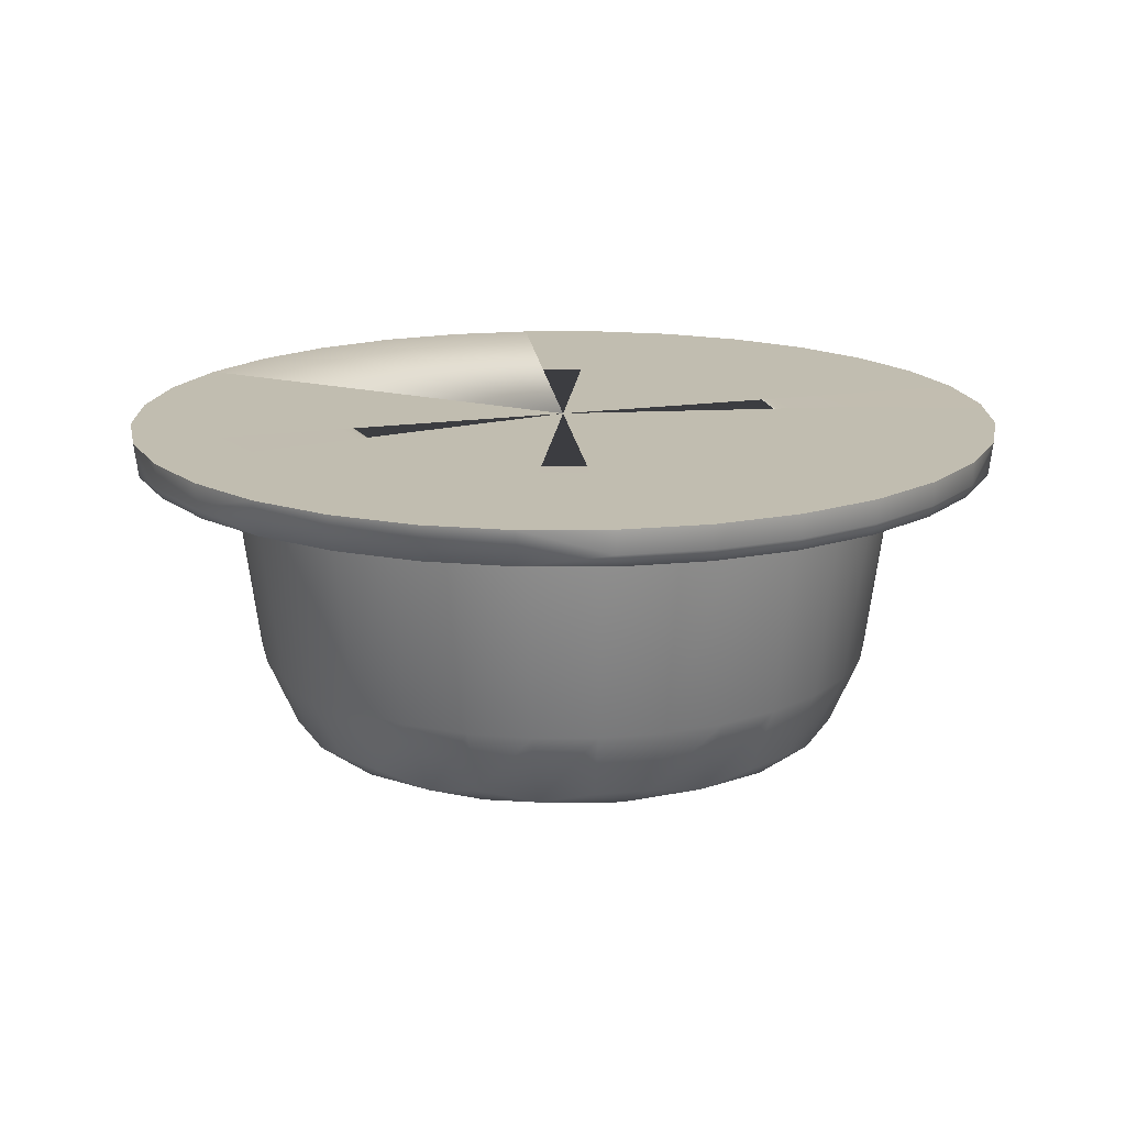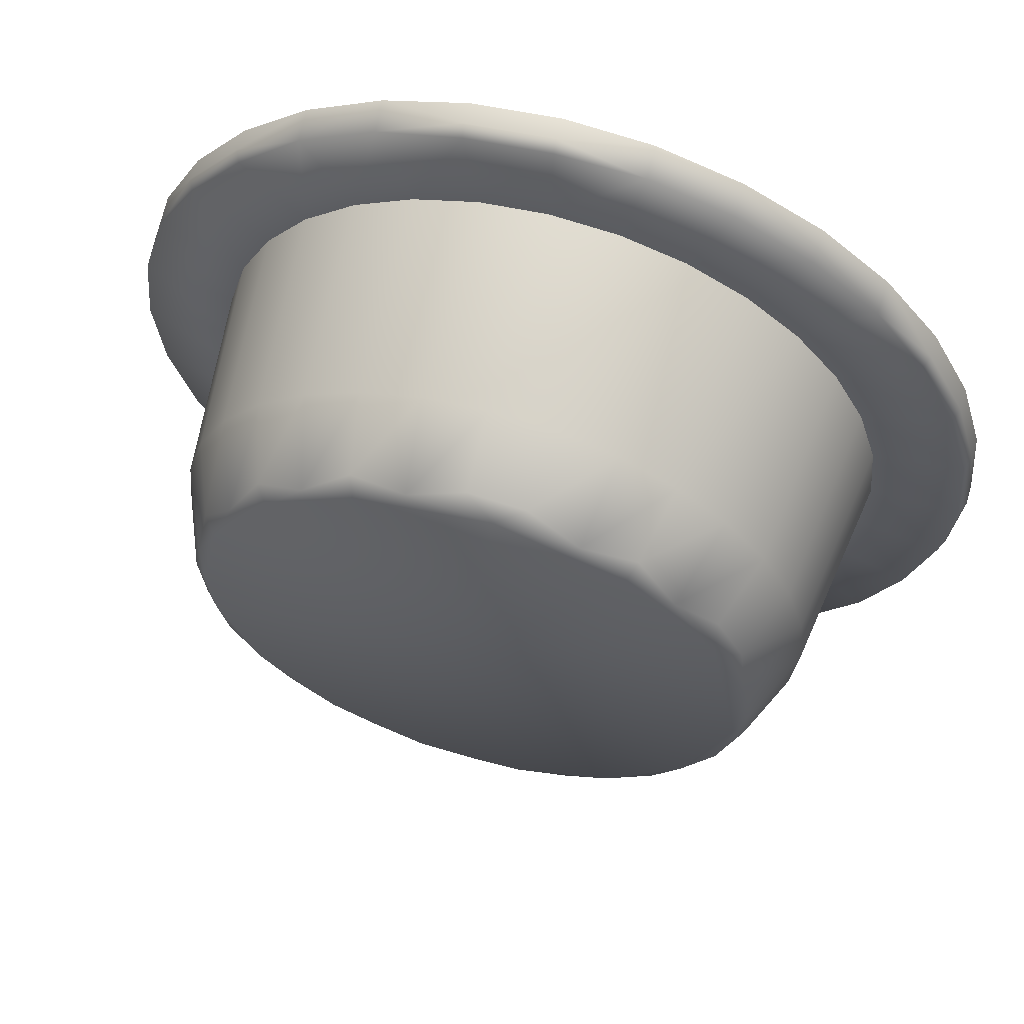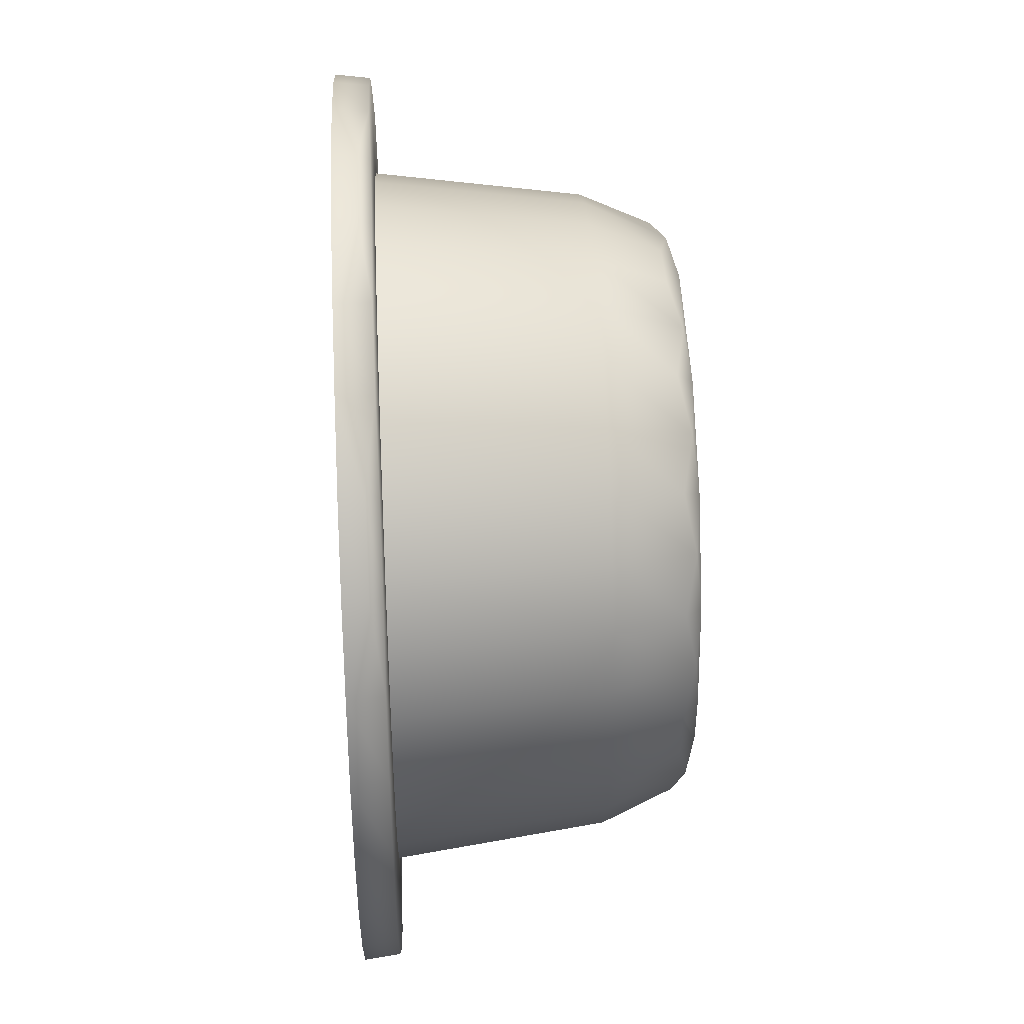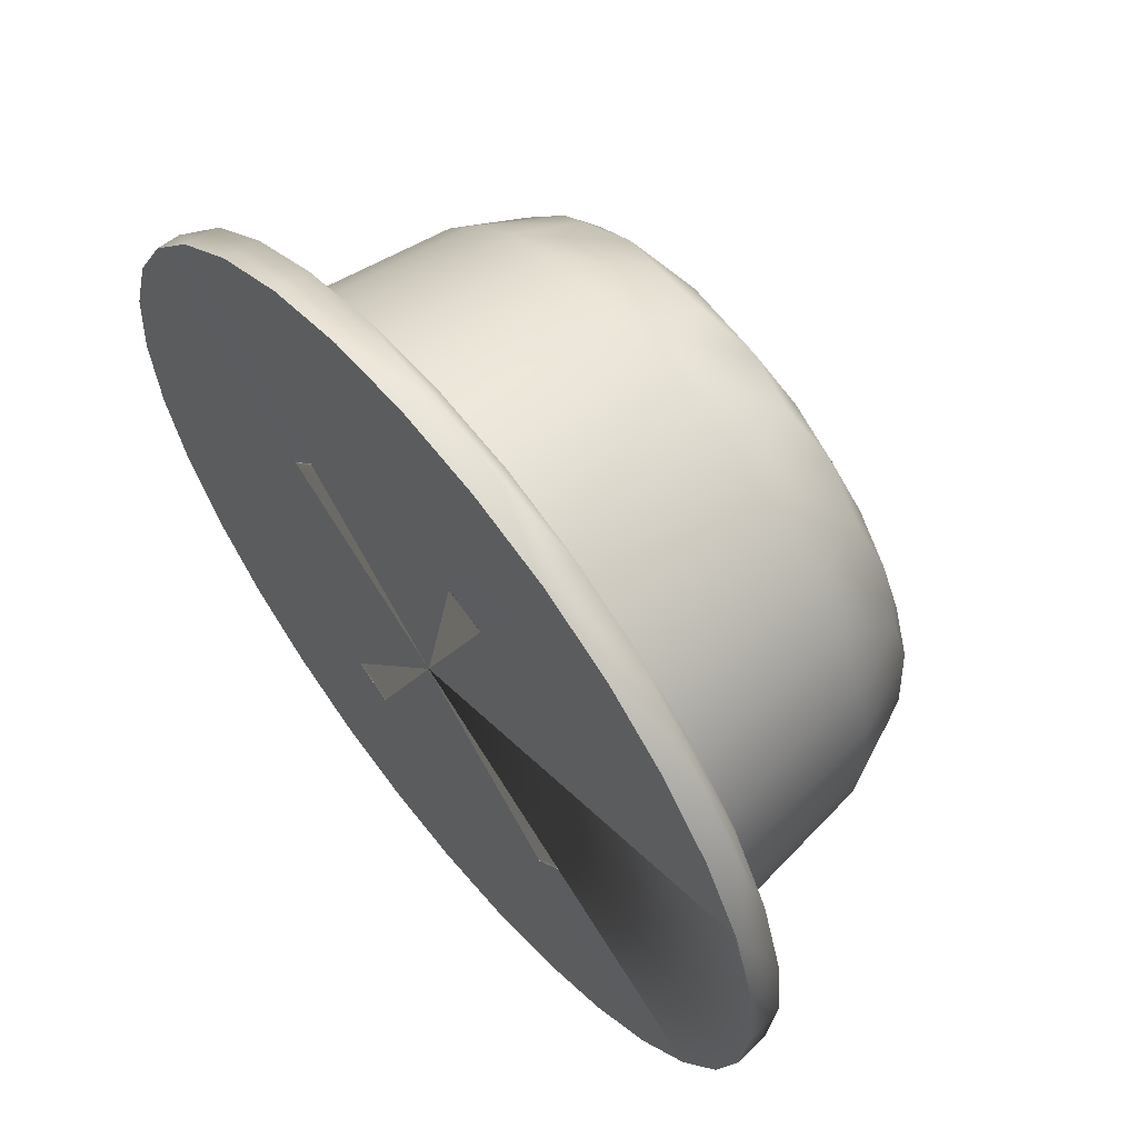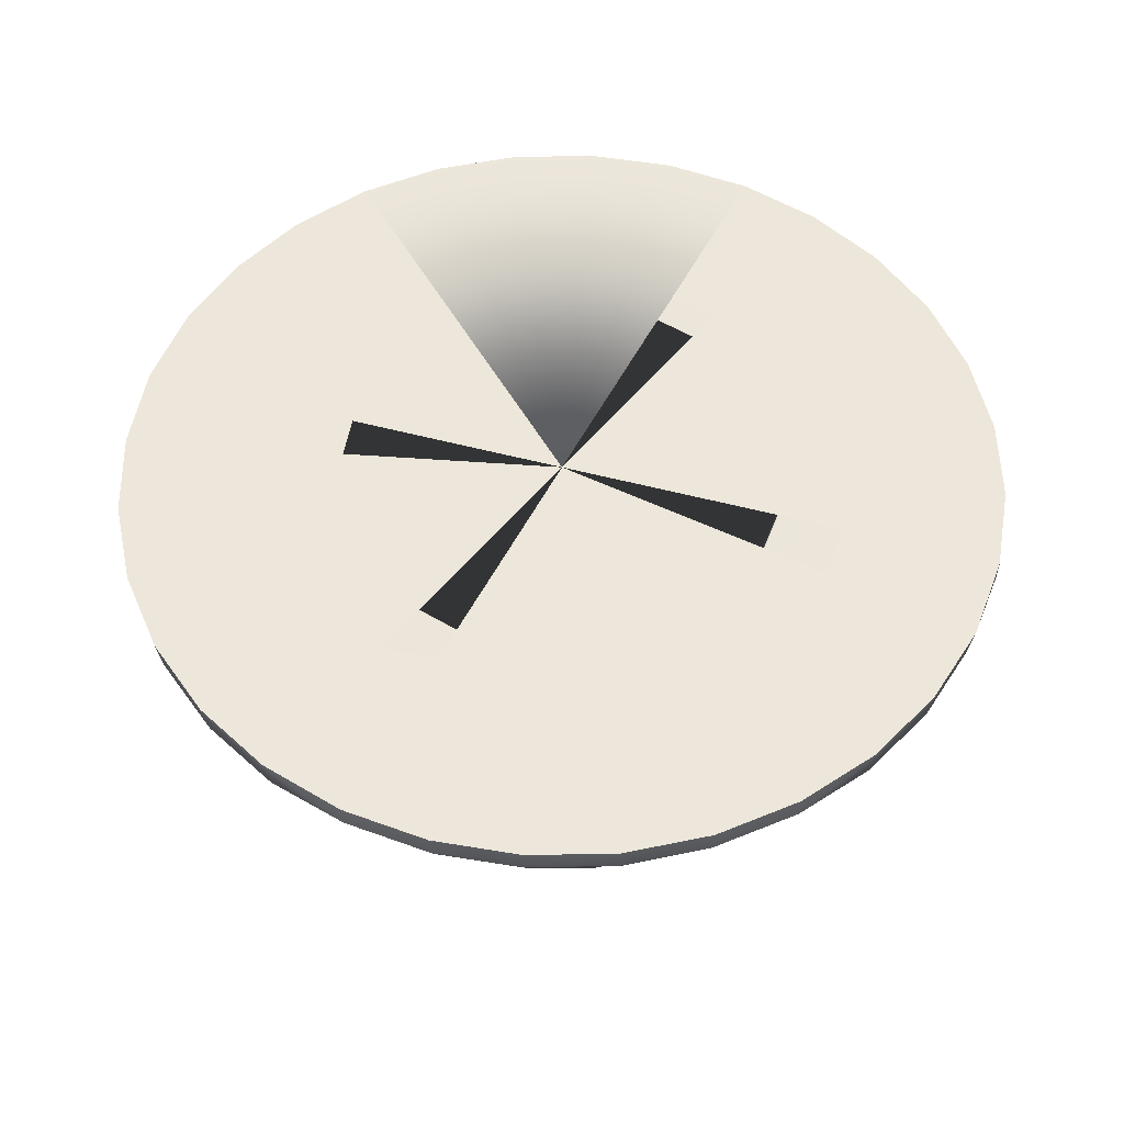
<metadata>
{"format":"obj","ext":"obj","renderer":"f3d","projection":"perspective","resolution":1024,"background":"white","views":[{"elev":16.7,"azim":50.3,"up":"+Y"},{"elev":61.0,"azim":16.2,"up":"+Z"},{"elev":43.0,"azim":-92.9,"up":"+Z"},{"elev":61.9,"azim":-129.0,"up":"+Z"},{"elev":54.0,"azim":83.2,"up":"+Y"}]}
</metadata>
<code>
v  -0.0011 0.0599 -0
v  -0.0012 -0.1214 -0.0002
v  -0.0957 0.0598 -0.2292
v  -0.1763 0.0599 -0.1752
v  -0.2071 0.0598 -0.138
v  -0.1388 0.0599 -0.206
v  -0.1387 0.047 -0.2059
v  -0.0013 -0.1214 -0.0002
v  -0.0013 -0.1214 -0.0001
v  -0.1286 -0.1209 -0.0844
v  -0.0013 -0.1214 -0
v  0.0844 -0.1209 0.1267
v  0.0149 -0.1209 0.1528
v  -0.0011 -0.1214 0.0002
v  -0.001 -0.1214 0.0002
v  -0.0963 0.0598 0.229
v  -0.0494 0.047 0.2429
v  -0.0494 0.0599 0.243
v  -0.0011 0.0599 0.2478
v  0.0469 0.0598 0.2433
v  -0.0012 -0.1214 0.0002
v  -0.0494 0.0599 -0.243
v  -0.0011 0.0599 -0.2478
v  -0.0011 0.047 -0.2476
v  0.0472 0.047 -0.2429
v  0.0472 0.0599 -0.243
v  0.0937 0.0599 -0.2289
v  0.0936 0.047 -0.2288
v  0.1369 0.0598 -0.206
v  -0.0011 -0.1214 -0.0002
v  -0.0866 -0.1209 -0.1267
v  -0.0316 -0.1209 -0.1498
v  -0.001 -0.1214 -0.0002
v  0.2053 0.0598 -0.1375
v  -0.0009 -0.1214 -0.0002
v  0.2278 0.0599 -0.0948
v  0.2419 0.0599 -0.0483
v  0.2417 0.047 -0.0483
v  0.2467 0.0599 -0
v  0.2465 0.047 -0
v  0.2419 0.0599 0.0483
v  0.2418 0.047 0.0483
v  0.2278 0.0599 0.0948
v  0.2277 0.047 0.0947
v  0.2049 0.0599 0.1377
v  0.2048 0.047 0.1375
v  0.174 0.0598 0.1756
v  -0.0009 -0.1214 0.0001
v  -0.0009 -0.1214 -0
v  0.1517 -0.1209 -0.016
v  -0.0009 -0.1214 -0.0001
v  0.1256 -0.1209 -0.0855
v  -0.2303 0.0598 0.0946
v  -0.2071 0.0599 0.1377
v  -0.1763 0.0599 0.1752
v  -0.207 0.047 0.1376
v  -0.1391 0.0598 0.206
v  -0.0013 -0.1214 0.0002
v  -0.059 -0.1209 0.1415
v  -0.1512 -0.1209 -0.0292
v  -0.1762 0.047 -0.1751
v  0.1348 -0.1209 0.0716
v  -0.1421 -0.1209 0.0591
v  -0.1543 -0.1207 0.0011
v  -0.1087 -0.1209 0.1086
v  -0.1762 0.047 0.1751
v  -0.1945 0.0397 -0.0007
v  -0.1909 0.0397 0.037
v  -0.2419 0.0408 0.0487
v  -0.001 -0.0735 0.1784
v  0.0338 -0.0735 0.1749
v  0.0359 0.0397 0.1898
v  0.1637 -0.0735 0.0681
v  0.1739 -0.0735 0.0347
v  0.1885 0.0397 0.0385
v  -0.1795 -0.0735 0.0001
v  -0.0381 0.0397 -0.1898
v  -0.0004 0.0397 -0.1934
v  -0.0012 -0.0735 -0.1784
v  0.1601 0.0397 -0.1068
v  0.1779 0.0397 -0.0733
v  0.1636 -0.0735 -0.0684
v  0.067 -0.0735 -0.1648
v  0.0336 -0.0735 -0.175
v  0.0374 0.0397 -0.1896
v  0.1773 0.0397 0.0747
v  -0.176 -0.0735 0.0349
v  -0.0018 0.0397 0.1934
v  -0.0695 -0.0735 -0.1647
v  -0.1003 -0.0735 -0.1482
v  -0.1079 0.0397 -0.1612
v  0.0281 -0.1209 -0.1501
v  0.0833 -0.1209 -0.1275
v  -0.2444 0.0598 0.048
v  -0.2468 0.0408 0.0008
v  0.2027 0.0408 -0.1371
v  -0.0497 0.0402 -0.2393
v  -0.1745 0.0402 -0.172
v  -0.1376 0.0402 -0.2025
v  0.0476 0.0408 0.2408
v  0.2025 0.0402 0.1349
v  0.1731 0.0408 0.1732
v  0.1351 0.0397 0.1373
v  0.1471 -0.0735 -0.0992
v  -0.1271 -0.0735 0.1262
v  -0.1001 -0.0735 0.1484
v  -0.1092 0.0397 0.1604
v  -0.137 0.0408 0.2047
v  -0.1731 0.0402 0.1733
v  -0.1384 0.0397 0.1362
v  -0.0478 0.0402 0.2397
v  -0.0944 0.0408 0.2273
v  -0.0758 0.0397 0.1784
v  0.1348 0.0408 -0.2047
v  0.1721 0.0408 -0.1742
v  0.1362 0.0397 -0.1362
v  -0.002 0.0402 -0.2442
v  0.0456 0.0402 -0.2397
v  0.2382 0.0402 -0.0486
v  0.2431 0.0402 -0.0009
v  0.1923 0.0397 0.0007
v  0.2386 0.0402 0.0467
v  -0.1373 0.0397 -0.1373
v  -0.1615 0.0397 -0.1081
v  -0.2058 0.0408 -0.1359
v  -0.1273 -0.0735 -0.126
v  -0.1495 -0.0735 -0.099
v  -0.1659 -0.0735 -0.0681
v  -0.1795 0.0397 -0.0747
v  0.136 0.0408 0.2038
v  0.0936 0.0408 0.2267
v  0.0722 0.0397 0.179
v  0.0935 0.0598 0.2292
v  0.1364 0.0598 0.2064
v  -0.2422 0.0408 -0.0472
v  -0.2284 0.0408 -0.0933
v  -0.2301 0.0598 -0.0952
v  -0.2442 0.0598 -0.0487
v  0.0981 -0.0735 0.1482
v  0.1251 -0.0735 0.126
v  0.2277 0.047 -0.0948
v  0.2242 0.0402 -0.0943
v  -0.0358 -0.0735 0.175
v  -0.0326 -0.1123 -0.1583
v  -0.0617 -0.1184 -0.1451
v  0.0586 -0.1184 -0.1454
v  0.144 -0.1184 -0.0606
v  0.0885 -0.1123 -0.1342
v  0.0736 0.0397 -0.1784
v  0.1057 0.0397 0.1612
v  -0.1625 -0.1123 0.0001
v  -0.1552 -0.1184 0.0312
v  -0.1152 -0.1123 0.1142
v  -0.1353 -0.1123 -0.0896
v  0.1572 -0.1123 -0.0315
v  0.148 -0.1123 0.0617
v  0.1532 -0.1184 0.0302
v  -0.0011 0.047 0.2476
v  -0.0002 0.0402 0.2442
v  -0.0494 0.047 -0.2428
v  -0.0958 0.0408 -0.2267
v  0.2249 0.0402 0.0926
v  0.0886 -0.1123 0.1342
v  0.0304 -0.1123 0.1583
v  0.0595 -0.1184 0.1451
v  0.0673 -0.0735 0.1647
v  -0.2036 0.0402 0.1365
v  -0.2278 0.0408 0.0947
v  -0.1801 0.0397 0.0733
v  -0.088 -0.1184 0.131
v  -0.0313 -0.1184 0.1543
v  -0.1465 -0.1184 -0.0597
v  -0.1594 -0.1123 -0.0314
v  -0.1761 -0.0735 -0.0347
v  0.1104 -0.1184 0.1108
v  0.1331 -0.1123 0.0896
v  0.1473 -0.0735 0.099
v  -0.0908 -0.1123 -0.1342
v  -0.1126 -0.1184 -0.1108
v  -0.036 -0.0735 -0.1749
v  -0.0016 -0.1184 -0.1572
v  0.1773 -0.0735 -0.0001
v  0.1738 -0.0735 -0.0349
v  0.1887 0.0397 -0.037
v  0.1603 -0.1123 -0.0001
v  -0.1658 -0.0735 0.0684
v  -0.1493 -0.0735 0.0992
v  -0.1623 0.0397 0.1068
v  -0.1502 -0.1123 0.0618
v  0.1249 -0.0735 -0.1262
v  0.0979 -0.0735 -0.1484
v  0.107 0.0397 -0.1604
v  0.1097 -0.1184 -0.1115
v  0.1331 -0.1123 -0.0897
v  -0.1315 -0.1184 0.0878
v  0.0303 -0.1123 -0.1583
v  -0.001 -0.1123 0.1614
v  -0.1907 0.0397 -0.0385
v  -0.0396 0.0397 0.1896
v  -0.0744 0.0397 -0.179
v  0.0915 0.0402 -0.226
v  0.1745 0.0598 -0.1751
v  -0.2491 0.0598 -0.0003
v  -0.0692 -0.0735 0.1648
v  -0.0628 -0.1123 0.1491
v  0.1593 0.0397 0.1081
g Line01
f 1 1 2
f 1 1 3
f 4 5 1
f 4 6 7
f 3 6 1
f 6 4 1
f 8 9 10
f 11 9 1
f 8 2 1
f 9 8 1
f 1 1 9
f 1 1 4
f 1 1 8
f 1 1 6
f 12 13 14
f 15 14 1
f 14 14 13
f 16 17 18
f 19 18 17
f 19 20 1
f 14 21 1
f 14 14 1
f 16 18 1
f 18 19 1
f 1 1 14
f 1 1 18
f 1 1 14
f 1 1 19
f 22 23 24
f 22 3 1
f 25 24 23
f 23 22 1
f 23 26 25
f 26 23 1
f 27 26 1
f 26 27 28
f 1 1 29
f 29 27 1
f 2 2 1
f 30 2 31
f 2 30 1
f 30 30 32
f 30 30 32
f 30 30 1
f 30 33 1
f 30 30 1
f 1 1 30
f 1 1 27
f 1 1 2
f 1 1 22
f 1 1 30
f 1 1 26
f 1 1 30
f 1 1 23
f 1 1 34
f 1 1 35
f 36 37 38
f 36 34 1
f 37 39 40
f 37 36 1
f 39 41 42
f 39 37 1
f 41 43 44
f 41 39 1
f 43 45 46
f 43 41 1
f 47 45 1
f 45 43 1
f 48 49 50
f 49 49 50
f 48 15 1
f 49 48 1
f 49 49 1
f 49 49 50
f 49 51 52
f 49 49 1
f 51 51 52
f 51 49 1
f 51 51 1
f 35 51 1
f 1 1 51
f 1 1 36
f 1 1 48
f 1 1 45
f 1 1 51
f 1 1 37
f 1 1 49
f 1 1 41
f 1 1 49
f 1 1 43
f 1 1 49
f 1 1 39
f 53 54 1
f 55 54 56
f 54 55 1
f 55 57 1
f 58 21 59
f 58 11 1
f 21 58 1
f 21 21 1
f 1 1 58
f 1 1 54
f 1 1 21
f 1 1 55
f 9 11 60
f 7 61 4
f 40 38 37
f 50 62 48
f 1 1 11
f 1 1 5
f 1 1 11
f 1 1 53
f 63 64 11
f 11 58 65
f 57 55 66
f 67 68 69
f 70 71 72
f 1 1 20
f 73 74 75
f 1 1 47
f 68 67 76
f 77 78 79
f 80 81 82
f 83 84 85
f 47 46 45
f 75 86 73
f 1 1 57
f 1 1 16
f 76 87 68
f 72 88 70
f 2 2 31
f 2 8 10
f 31 32 30
f 89 90 91
f 1 1 15
f 1 1 15
f 21 21 59
f 21 14 13
f 92 93 33
f 33 30 92
f 94 53 1
f 69 95 67
f 15 48 62
f 14 15 12
f 81 80 96
f 29 28 27
f 78 77 97
f 98 99 91
f 88 72 100
f 101 102 103
f 82 104 80
f 52 50 49
f 59 65 58
f 105 106 107
f 108 109 110
f 111 112 113
f 114 115 116
f 117 118 85
f 119 120 121
f 86 75 122
f 33 33 92
f 33 35 1
f 51 35 93
f 35 33 93
f 1 1 21
f 1 1 21
f 33 33 1
f 1 1 33
f 123 124 125
f 124 123 126
f 107 110 105
f 110 107 108
f 127 128 129
f 60 10 9
f 130 131 132
f 133 134 1
f 135 136 129
f 137 138 1
f 139 140 103
f 62 12 15
f 34 36 141
f 96 142 81
f 143 70 88
f 13 59 21
f 144 145 89
f 84 83 146
f 104 82 147
f 148 146 83
f 85 149 83
f 149 85 118
f 103 150 139
f 150 103 102
f 151 152 87
f 106 105 153
f 128 127 154
f 10 31 2
f 155 147 82
f 156 157 74
f 20 19 158
f 100 159 88
f 3 22 160
f 161 97 77
f 44 42 41
f 122 162 86
f 140 139 163
f 164 165 166
f 53 56 54
f 167 168 169
f 153 170 106
f 70 143 171
f 172 173 174
f 87 76 151
f 74 73 156
f 175 176 177
f 90 89 145
f 178 179 126
f 138 137 136
f 5 4 61
f 136 135 138
f 95 69 94
f 141 96 34
f 115 114 29
f 79 180 77
f 180 79 181
f 182 183 184
f 183 182 185
f 186 187 188
f 187 186 189
f 190 191 192
f 191 190 193
f 17 16 112
f 66 108 57
f 134 133 131
f 158 100 20
f 93 52 51
f 194 193 190
f 65 63 11
f 189 195 187
f 196 181 79
f 32 92 30
f 71 70 197
f 171 197 70
f 198 129 128
f 129 198 135
f 199 88 159
f 88 199 143
f 184 121 182
f 121 184 119
f 200 91 99
f 91 200 89
f 188 169 186
f 169 188 167
f 192 116 190
f 116 192 114
f 46 47 102
f 131 130 134
f 28 25 26
f 118 201 149
f 125 98 123
f 61 125 5
f 160 161 3
f 3 7 6
f 53 94 69
f 56 53 168
f 202 29 1
f 29 202 115
f 203 138 135
f 138 203 1
f 126 127 124
f 127 126 179
f 174 76 67
f 76 174 173
f 177 73 86
f 73 177 176
f 166 139 150
f 139 166 165
f 106 204 113
f 204 106 170
f 62 50 157
f 157 185 182
f 163 175 140
f 12 62 175
f 154 172 128
f 10 60 172
f 205 171 143
f 59 13 171
f 150 132 166
f 132 150 130
f 113 107 106
f 107 113 112
f 86 206 177
f 206 86 162
f 56 66 55
f 109 167 188
f 24 160 22
f 97 117 78
f 42 40 39
f 120 122 75
f 46 44 43
f 162 101 206
f 17 158 19
f 159 111 199
f 38 141 36
f 142 119 184
f 201 114 192
f 28 29 114
f 7 3 161
f 99 161 200
f 95 135 198
f 135 95 203
f 131 100 72
f 100 131 133
f 108 112 16
f 112 108 107
f 136 125 124
f 125 136 137
f 102 130 150
f 130 102 47
f 115 96 80
f 96 115 202
f 69 168 53
f 168 69 68
f 157 156 62
f 175 62 176
f 165 164 13
f 171 13 197
f 157 50 185
f 147 155 50
f 152 151 64
f 172 60 173
f 84 79 78
f 79 84 196
f 187 105 110
f 105 187 195
f 191 83 149
f 83 191 148
f 104 190 116
f 190 104 194
f 74 182 121
f 182 74 157
f 183 82 81
f 82 183 155
f 71 166 132
f 166 71 164
f 89 180 144
f 180 89 200
f 90 126 123
f 126 90 178
f 128 174 198
f 174 128 172
f 143 204 205
f 204 143 199
f 87 186 169
f 186 87 152
f 140 177 206
f 177 140 175
f 145 178 90
f 32 31 145
f 165 163 139
f 13 12 165
f 63 65 195
f 195 153 105
f 179 154 127
f 31 10 179
f 193 148 191
f 52 93 193
f 93 92 146
f 146 196 84
f 170 205 204
f 65 59 170
f 181 144 180
f 92 32 181
f 147 194 104
f 50 52 147
f 152 189 186
f 64 63 152
f 133 20 100
f 20 133 1
f 16 57 108
f 57 16 1
f 137 5 125
f 5 137 1
f 94 203 95
f 203 94 1
f 47 134 130
f 134 47 1
f 202 34 96
f 34 202 1
f 67 198 174
f 198 67 95
f 91 123 98
f 123 91 90
f 121 75 74
f 75 121 120
f 132 72 71
f 72 132 131
f 110 188 187
f 188 110 109
f 78 85 84
f 85 78 117
f 81 184 183
f 184 81 142
f 116 80 104
f 80 116 115
f 129 124 127
f 124 129 136
f 149 192 191
f 192 149 201
f 200 77 180
f 77 200 161
f 169 68 87
f 68 169 168
f 206 103 140
f 103 206 101
f 199 113 204
f 113 199 111
f 197 164 71
f 164 197 13
f 173 151 76
f 151 173 60
f 176 156 73
f 156 176 62
f 185 155 183
f 155 185 50
f 181 196 92
f 146 92 196
f 179 178 31
f 145 31 178
f 172 154 10
f 179 10 154
f 175 163 12
f 165 12 163
f 145 144 32
f 181 32 144
f 193 194 52
f 147 52 194
f 171 205 59
f 170 59 205
f 193 93 148
f 146 148 93
f 152 63 189
f 195 189 63
f 170 153 65
f 195 65 153
f 160 24 117
f 118 117 24
f 108 66 109
f 167 109 66
f 24 25 118
f 201 118 25
f 100 158 159
f 111 159 158
f 96 141 142
f 119 142 141
f 141 38 119
f 120 119 38
f 38 40 120
f 122 120 40
f 161 160 97
f 117 97 160
f 25 28 201
f 114 201 28
f 40 42 122
f 162 122 42
f 66 56 167
f 168 167 56
f 112 111 17
f 158 17 111
f 42 44 162
f 101 162 44
f 44 46 101
f 102 101 46
f 61 7 99
f 161 99 7
f 125 61 98
f 99 98 61
f 64 60 11
f 60 64 151

</code>
